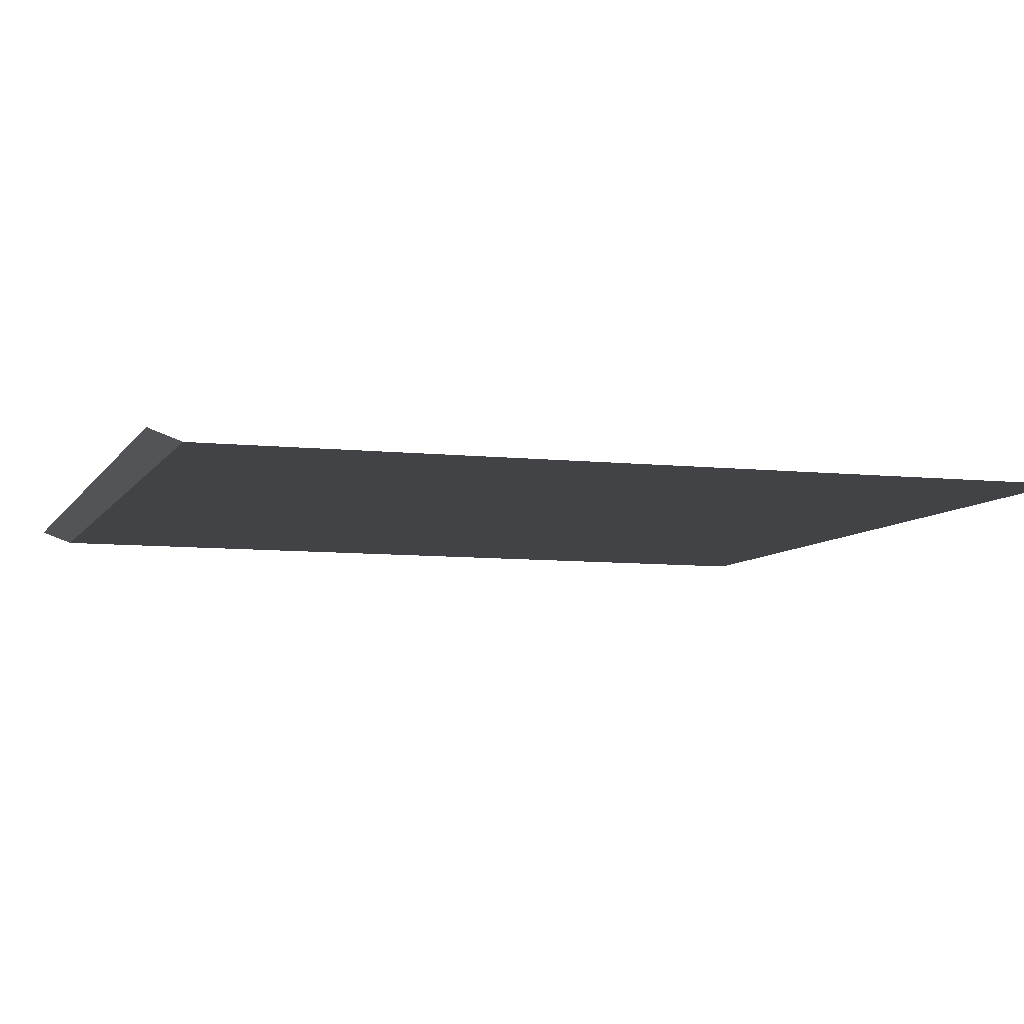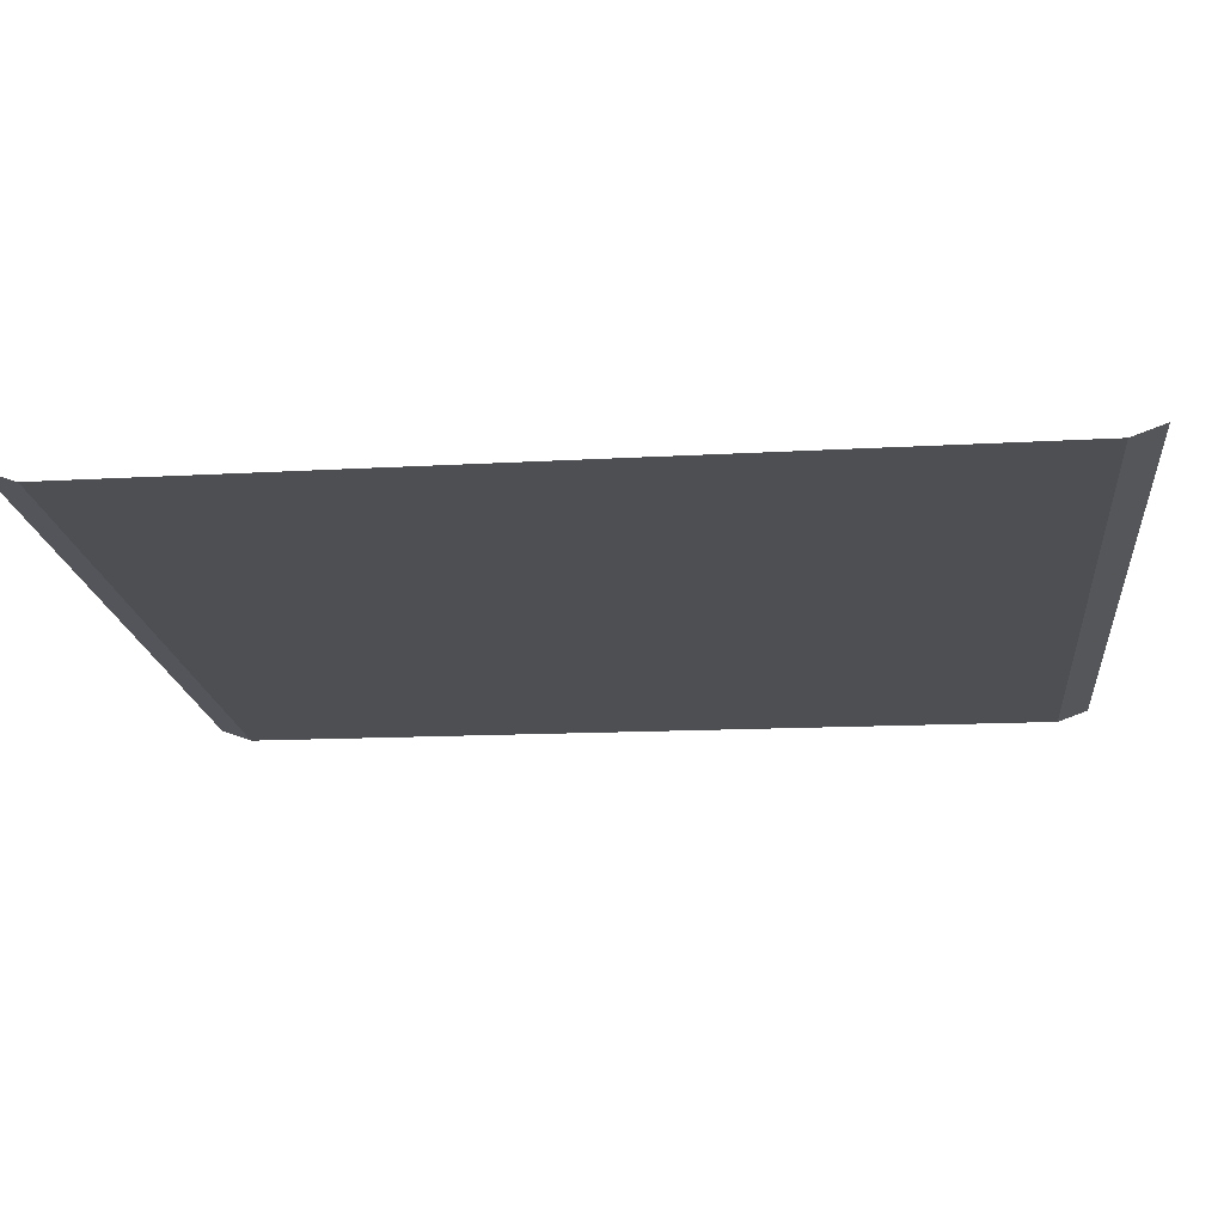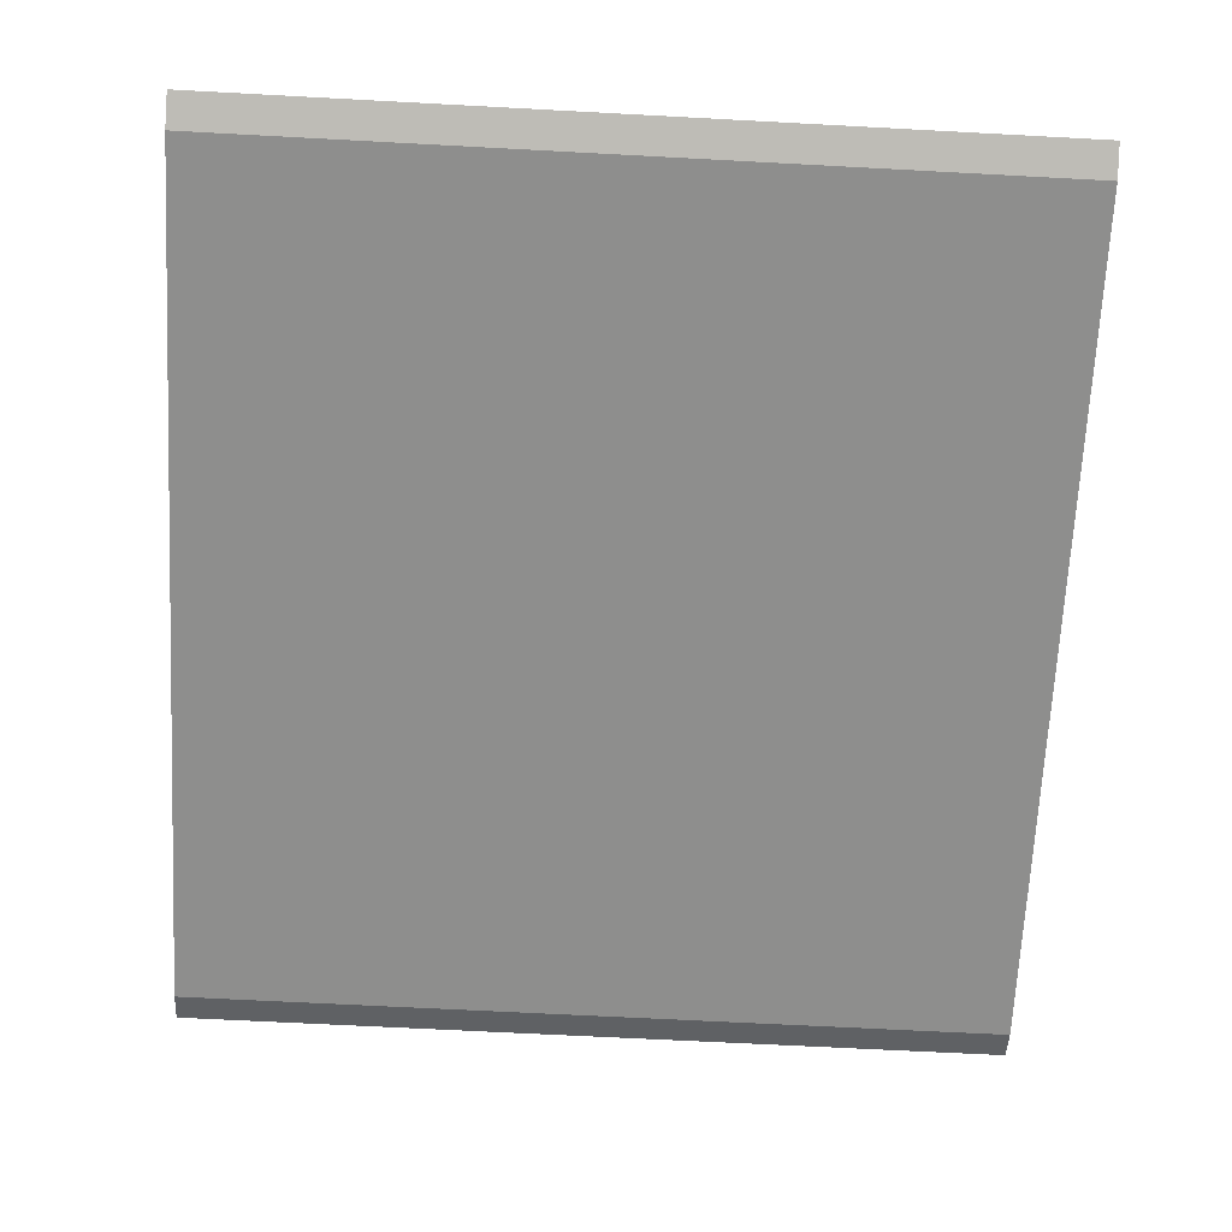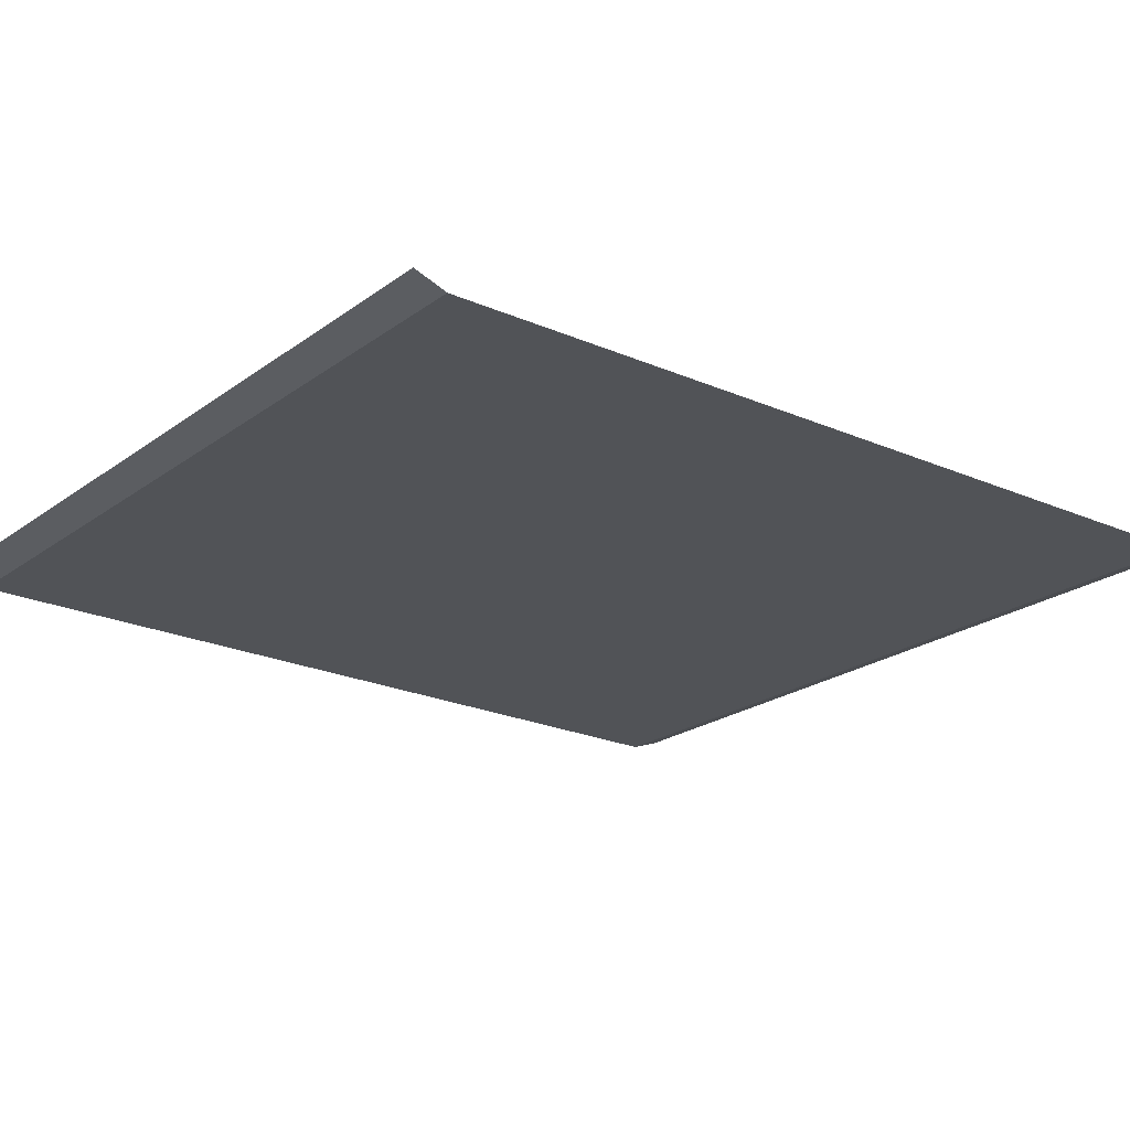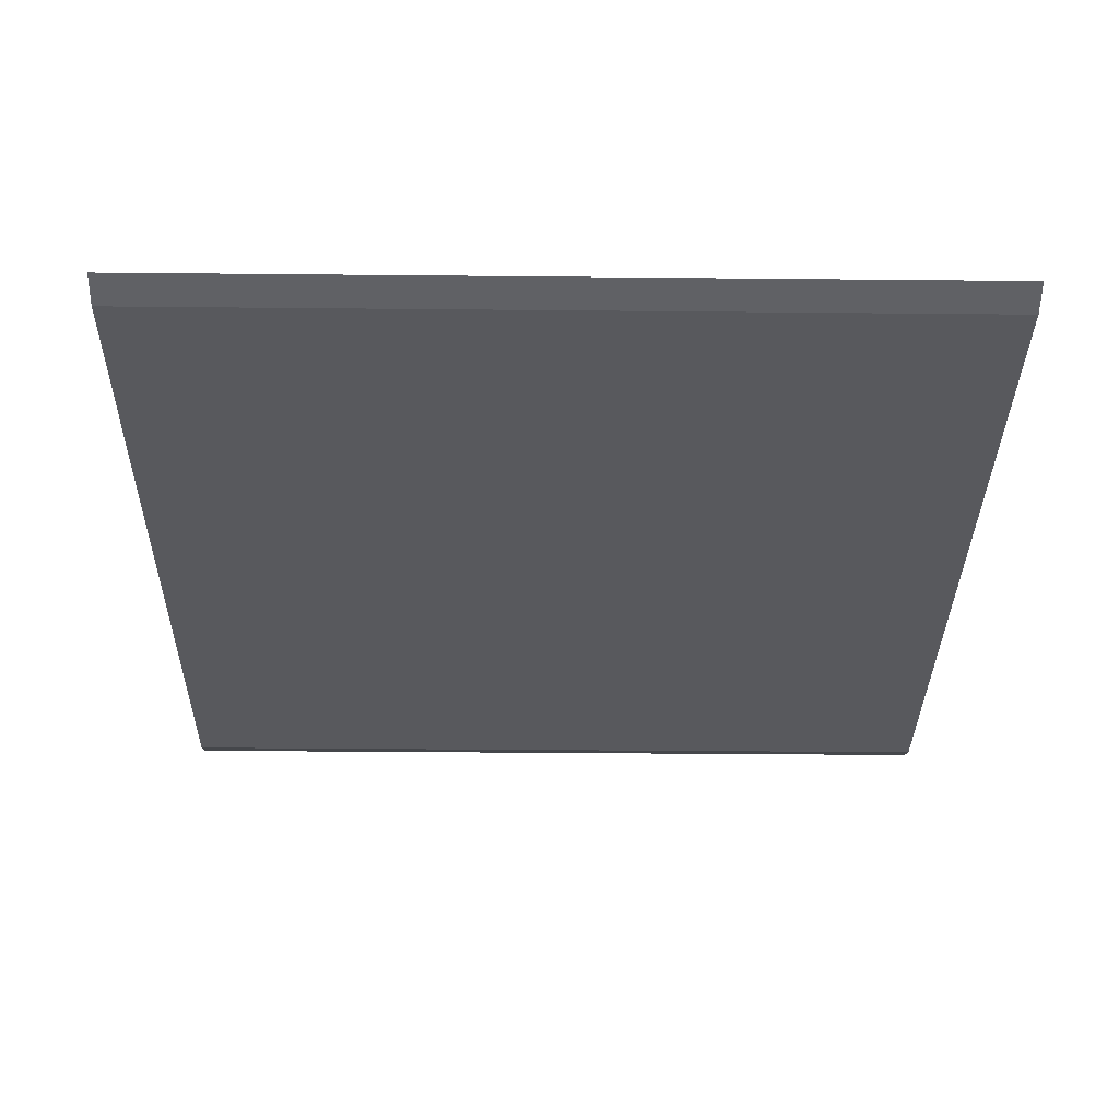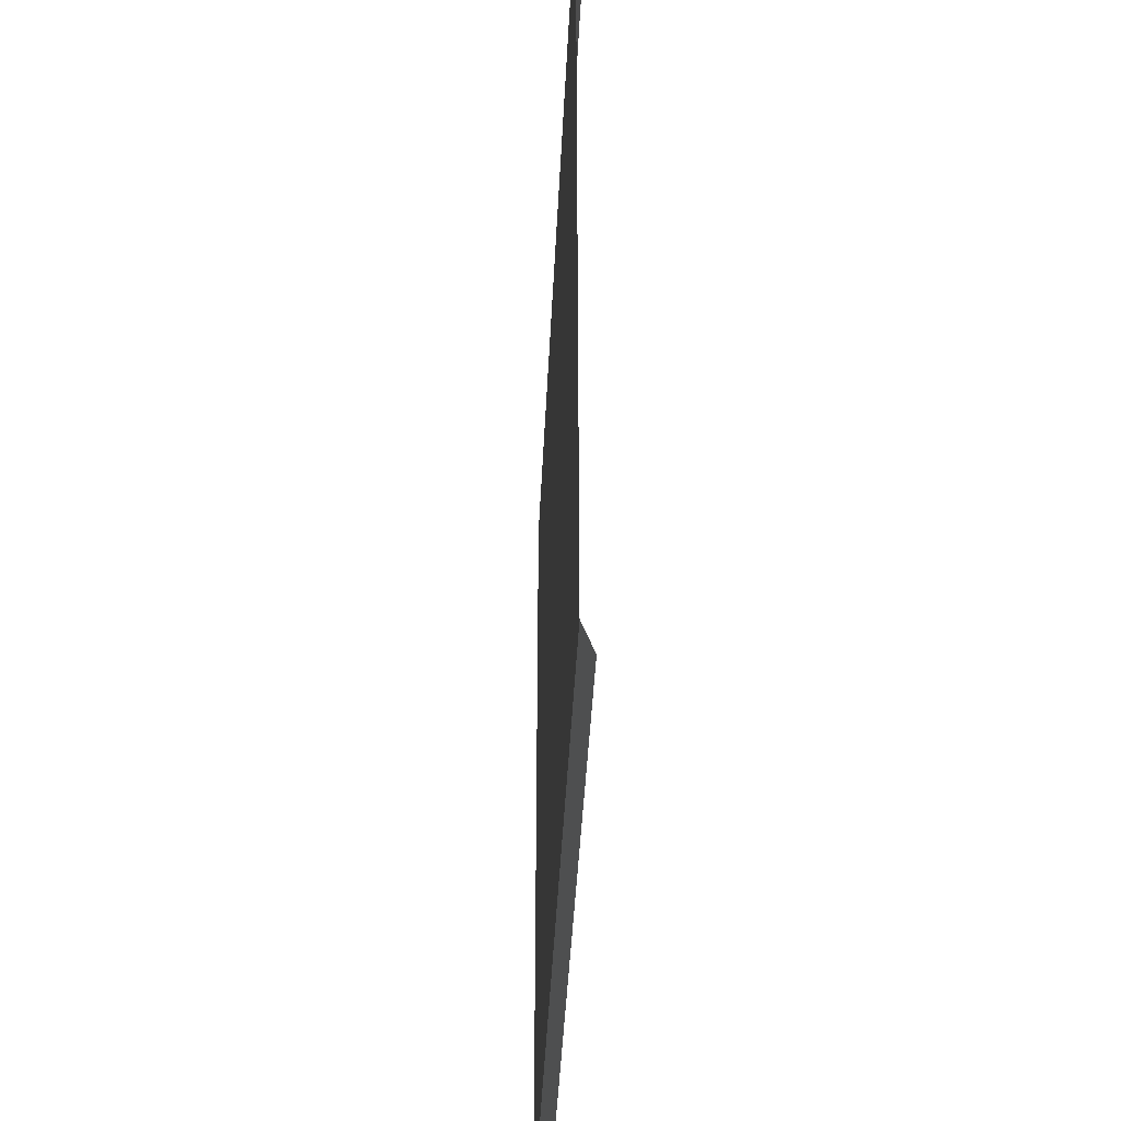
<metadata>
{"format":"obj","ext":"obj","renderer":"f3d","projection":"perspective","resolution":1024,"background":"white","views":[{"elev":-7.4,"azim":72.0,"up":"+Z"},{"elev":-17.6,"azim":95.8,"up":"+Z"},{"elev":-64.9,"azim":-2.9,"up":"+Z"},{"elev":-21.7,"azim":52.0,"up":"+Z"},{"elev":-30.1,"azim":-0.6,"up":"+Z"},{"elev":-43.3,"azim":-92.7,"up":"+Y"}]}
</metadata>
<code>
o RoadBlock.000_RoadBlock
v 2.023 -1.094 0.00677
v 2.022 -1.173 0.03494
v 0.04587 -1.18 0.03561
v 0.04494 -1.102 0.007443
v 2.042 1.029 0.007126
v 2.042 1.108 0.03532
v 0.01937 1.1 0.03593
v 0.02028 1.022 0.007741
v 2.032 -0.03272 0.006948
v 0.03261 -0.03995 0.007592
f 4 2 1
f 9 8 10
f 5 7 8
f 4 3 2
f 4 1 10
f 1 9 10
f 9 5 8
f 5 6 7

</code>
